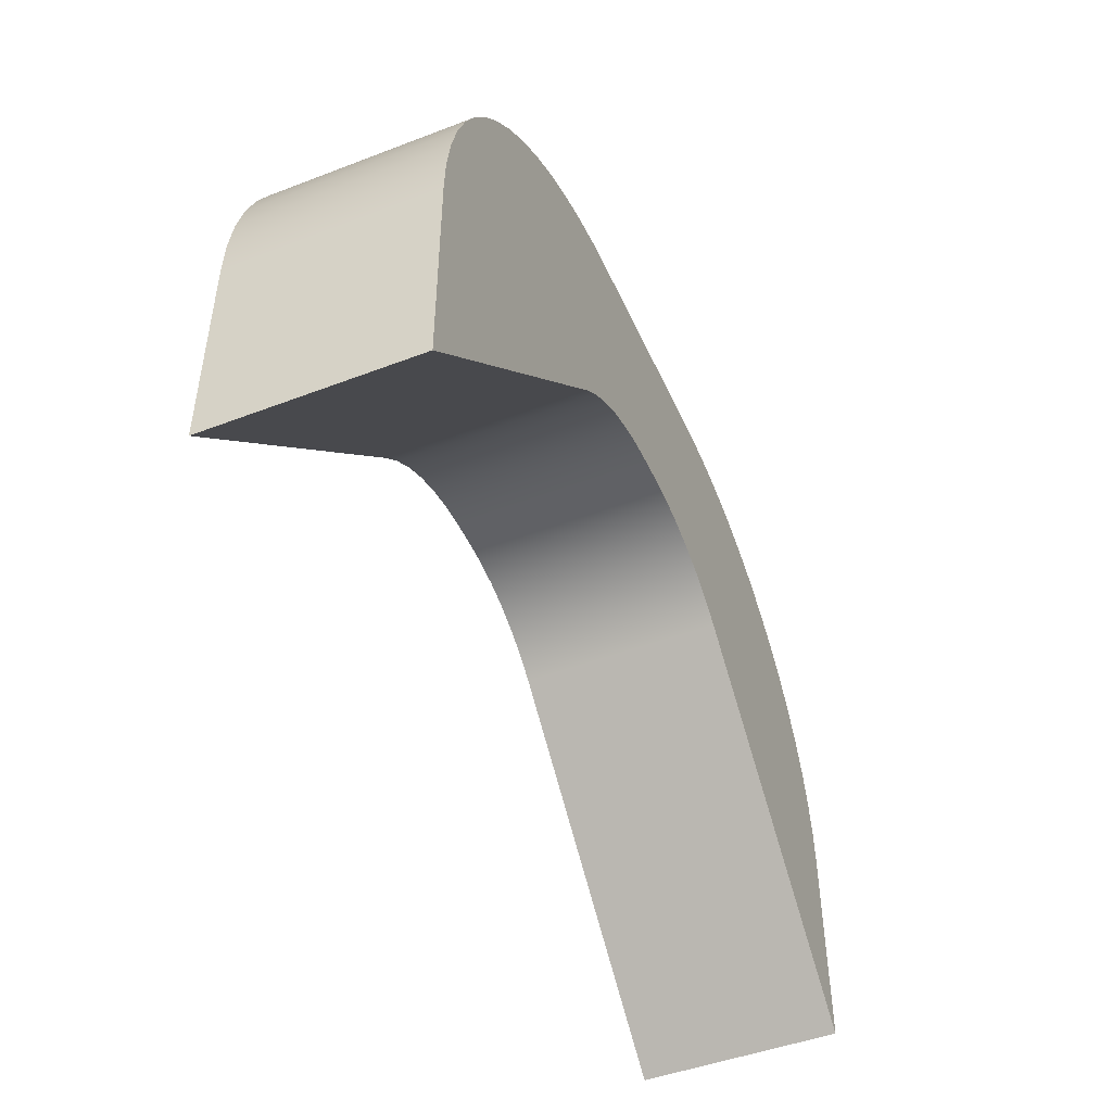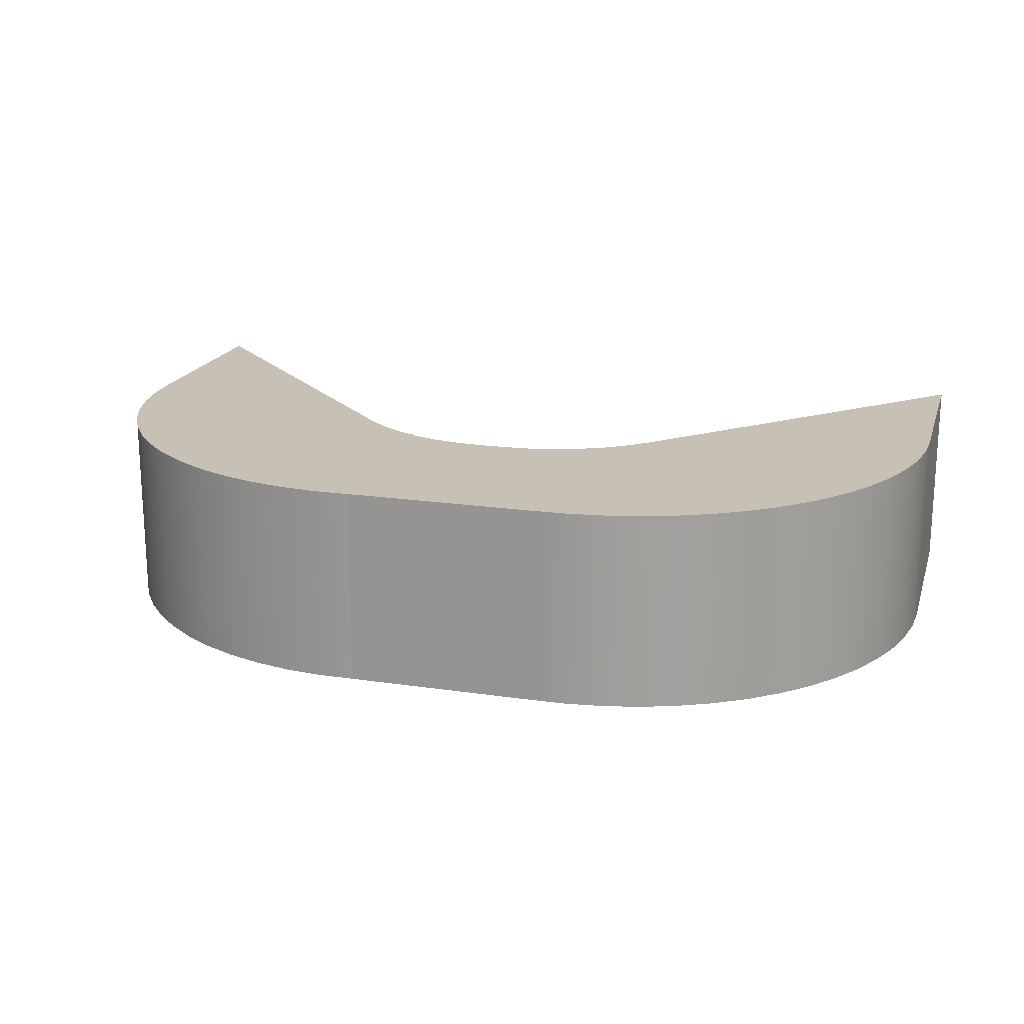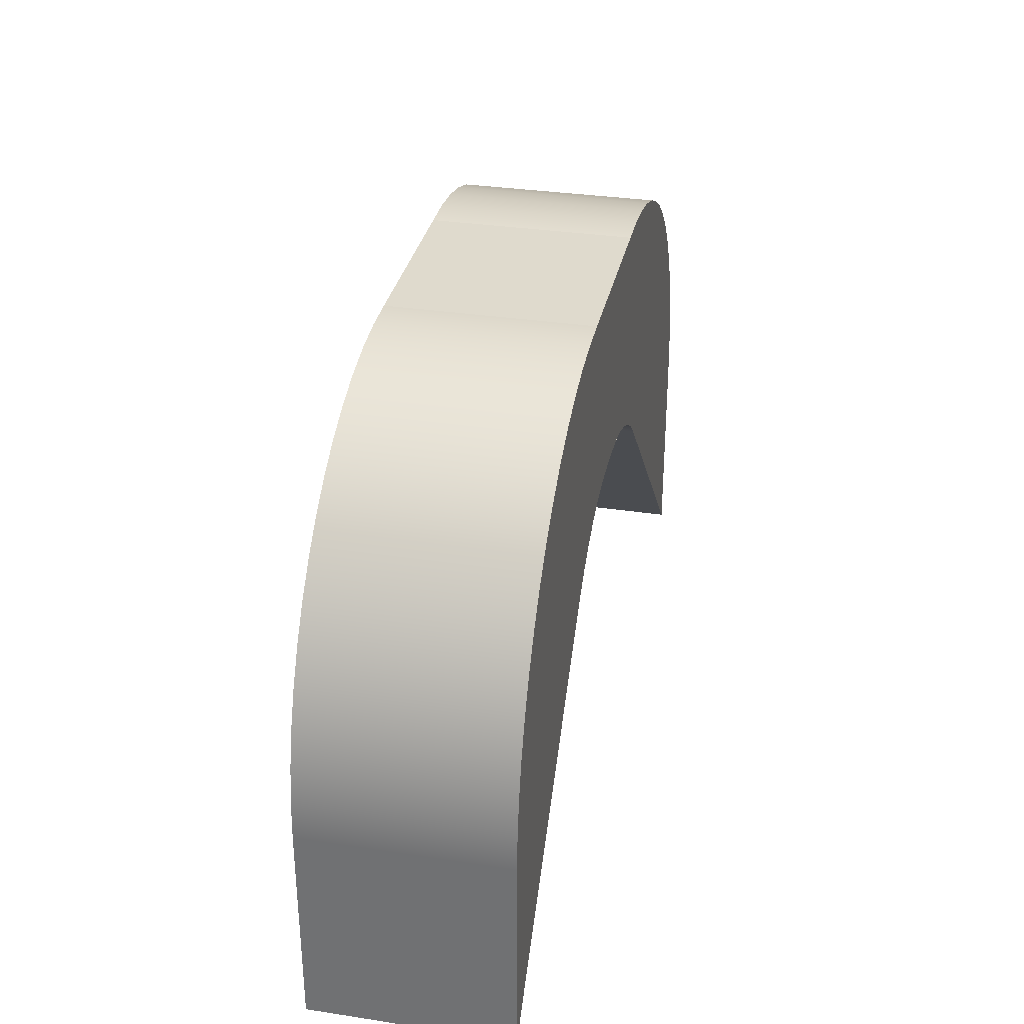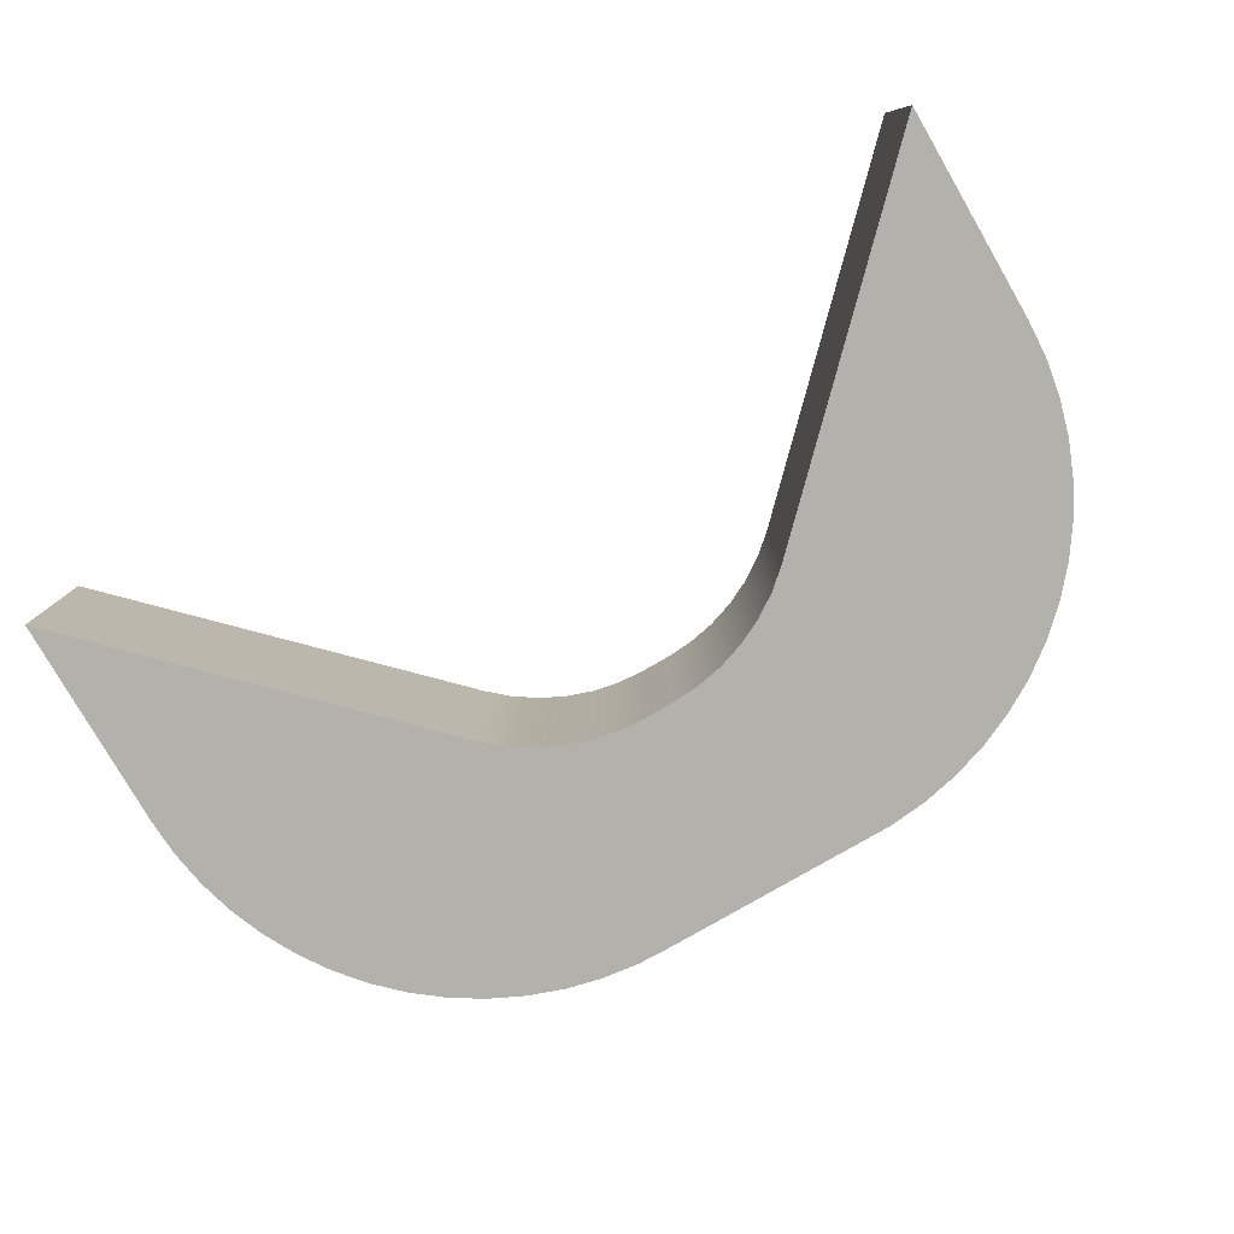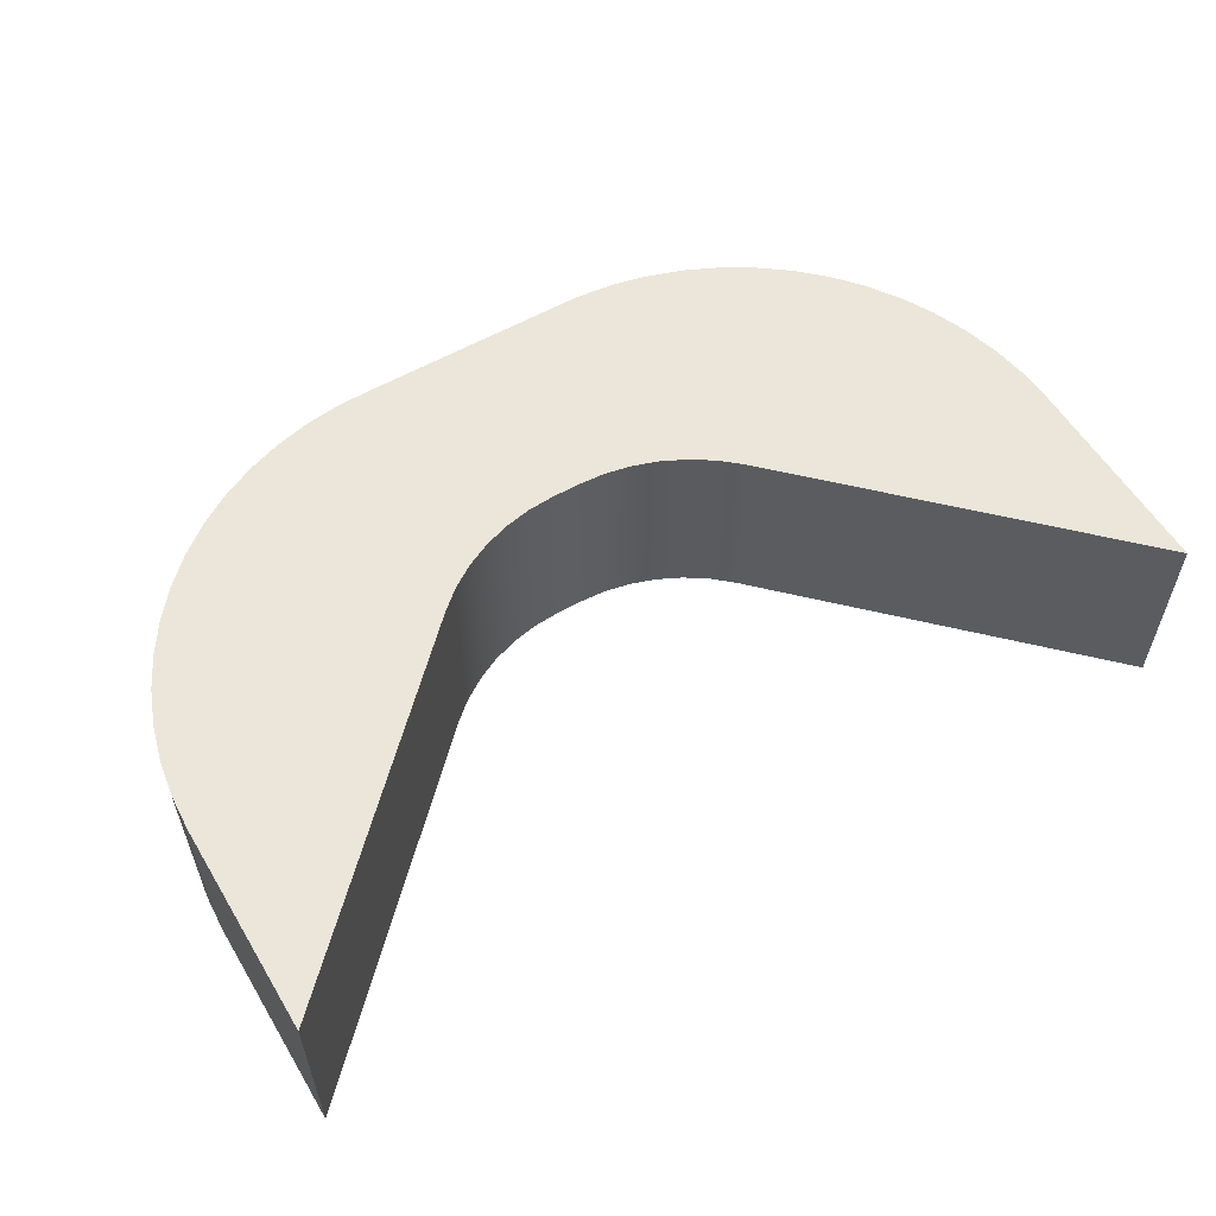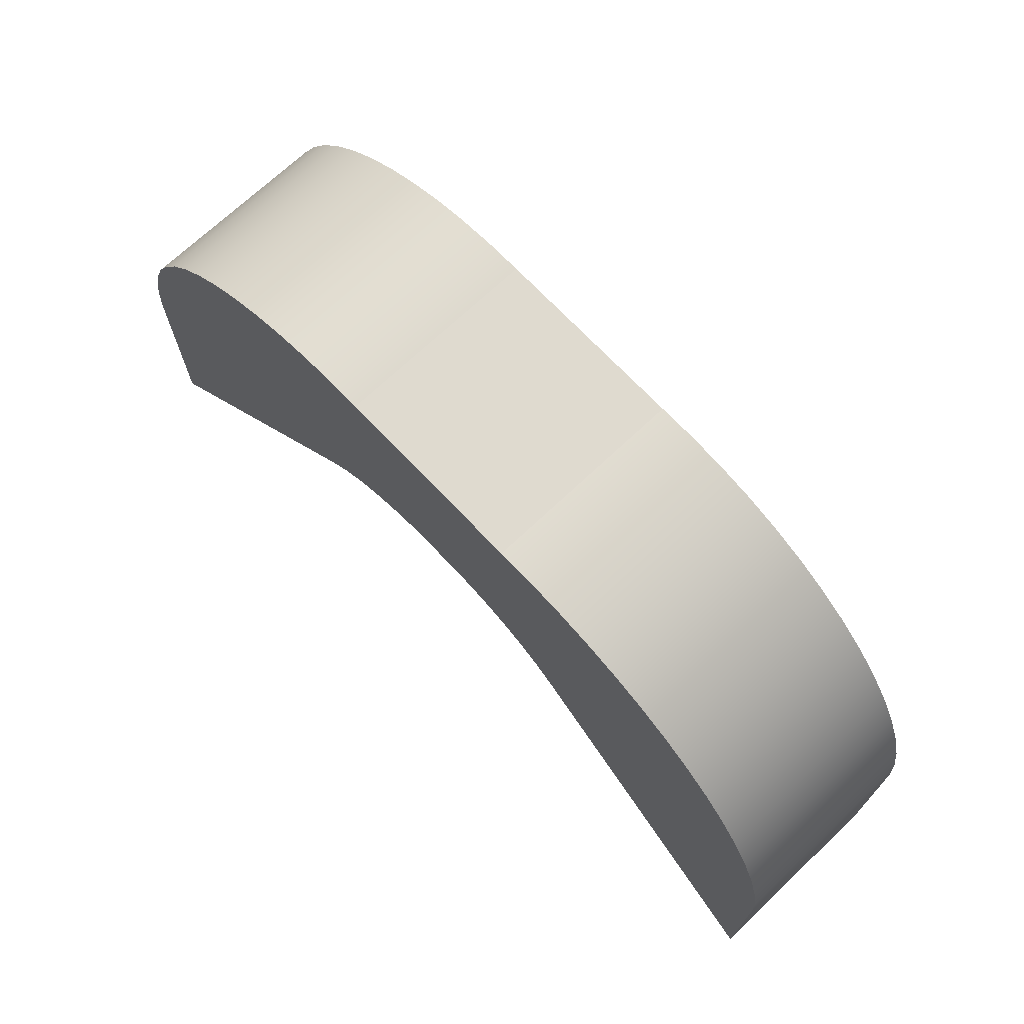
<metadata>
{"format":"obj","ext":"obj","renderer":"f3d","projection":"perspective","resolution":1024,"background":"white","views":[{"elev":-47.3,"azim":-66.6,"up":"+Y"},{"elev":18.6,"azim":-164.1,"up":"+Z"},{"elev":32.8,"azim":-78.1,"up":"+Y"},{"elev":-79.1,"azim":30.1,"up":"+Z"},{"elev":56.9,"azim":-30.8,"up":"+Z"},{"elev":70.7,"azim":46.6,"up":"+Y"}]}
</metadata>
<code>
g Solid9
v -0.007071 -0.009112 0
v -0.007071 -0.009112 0.004
v -0.007071 -0.004888 0
v -0.007071 -0.004888 0.004
v -0.007032 -0.004157 0
v -0.007032 -0.004157 0.004
v -0.006915 -0.003435 0
v -0.006915 -0.003435 0.004
v -0.006722 -0.002729 0
v -0.006722 -0.002729 0.004
v -0.006455 -0.002048 0
v -0.006455 -0.002048 0.004
v -0.006116 -0.001399 0
v -0.006116 -0.001399 0.004
v -0.00571 -0.00079 0
v -0.00571 -0.00079 0.004
v -0.005242 -0.000228 0
v -0.005242 -0.000228 0.004
v -0.004716 0.000281 0
v -0.004716 0.000281 0.004
v -0.004139 0.000731 0
v -0.004139 0.000731 0.004
v -0.003518 0.001117 0
v -0.003518 0.001117 0.004
v -0.002858 0.001434 0
v -0.002858 0.001434 0.004
v -0.002169 0.00168 0
v -0.002169 0.00168 0.004
v -0.001457 0.00185 0
v -0.001457 0.00185 0.004
v -0.001223 -0.003264 0
v -0.001223 -0.003264 0.004
v -0.000812 -0.002904 0
v -0.000812 -0.002904 0.004
v -0.000732 0.001943 0
v -0.000732 0.001943 0.004
v -0.000358 -0.002601 0
v -0.000358 -0.002601 0.004
v 0 0.001959 0
v 0 0.001959 0.004
v 0.000132 -0.002359 0
v 0.000132 -0.002359 0.004
v 0.000649 -0.002183 0
v 0.000649 -0.002183 0.004
v 0.001184 -0.002077 0
v 0.001184 -0.002077 0.004
v 0.001729 -0.002041 0
v 0.001729 -0.002041 0.004
v 0.002271 -0.002041 0
v 0.002271 -0.002041 0.004
v 0.002816 -0.002077 0
v 0.002816 -0.002077 0.004
v 0.003351 -0.002183 0
v 0.003351 -0.002183 0.004
v 0.003843 0.001959 0
v 0.003843 0.001959 0.004
v 0.003868 -0.002359 0
v 0.003868 -0.002359 0.004
v 0.004358 -0.002601 0
v 0.004358 -0.002601 0.004
v 0.004585 0.001959 0
v 0.004585 0.001959 0.004
v 0.004812 -0.002904 0
v 0.004812 -0.002904 0.004
v 0.005223 -0.003264 0
v 0.005223 -0.003264 0.004
v 0.005323 0.00188 0
v 0.005323 0.00188 0.004
v 0.006048 0.001721 0
v 0.006048 0.001721 0.004
v 0.006752 0.001485 0
v 0.006752 0.001485 0.004
v 0.007426 0.001173 0
v 0.007426 0.001173 0.004
v 0.008062 0.000791 0
v 0.008062 0.000791 0.004
v 0.008653 0.000342 0
v 0.008653 0.000342 0.004
v 0.009192 -0.000168 0
v 0.009192 -0.000168 0.004
v 0.009673 -0.000733 0
v 0.009673 -0.000733 0.004
v 0.01009 -0.001347 0
v 0.01009 -0.001347 0.004
v 0.01044 -0.002003 0
v 0.01044 -0.002003 0.004
v 0.01071 -0.002692 0
v 0.01071 -0.002692 0.004
v 0.01091 -0.003407 0
v 0.01091 -0.003407 0.004
v 0.01103 -0.00414 0
v 0.01103 -0.00414 0.004
v 0.01107 -0.009112 0
v 0.01107 -0.009112 0.004
v 0.01107 -0.004881 0
v 0.01107 -0.004881 0.004
f 55 39 56
f 56 39 40
f 96 94 95
f 95 94 93
f 96 92 94
f 94 92 90
f 94 90 66
f 66 90 64
f 64 90 88
f 64 88 60
f 60 88 58
f 58 88 54
f 54 88 52
f 52 88 86
f 52 86 50
f 50 86 84
f 50 84 82
f 82 80 50
f 50 80 78
f 50 78 76
f 76 74 50
f 50 74 72
f 50 72 70
f 70 68 50
f 50 68 62
f 50 62 56
f 50 56 48
f 48 56 40
f 48 40 46
f 46 40 36
f 46 36 30
f 30 28 46
f 46 28 26
f 46 26 24
f 24 22 46
f 46 22 20
f 46 20 18
f 18 16 46
f 46 16 14
f 46 14 12
f 12 10 46
f 46 10 44
f 44 10 42
f 42 10 38
f 38 10 34
f 34 10 8
f 34 8 32
f 32 8 2
f 2 8 6
f 2 6 4
f 61 47 55
f 55 47 35
f 55 35 39
f 61 67 47
f 47 67 69
f 47 69 71
f 71 73 47
f 47 73 75
f 47 75 77
f 77 79 47
f 47 79 81
f 47 81 83
f 83 85 47
f 47 85 49
f 49 85 51
f 51 85 53
f 53 85 57
f 57 85 59
f 59 85 63
f 63 85 65
f 65 85 87
f 65 87 89
f 89 91 65
f 65 91 95
f 65 95 93
f 47 45 35
f 35 45 43
f 35 43 29
f 29 43 41
f 29 41 27
f 27 41 25
f 25 41 23
f 23 41 21
f 21 41 19
f 19 41 17
f 17 41 15
f 15 41 13
f 13 41 11
f 11 41 9
f 9 41 37
f 9 37 33
f 9 33 7
f 7 33 31
f 7 31 1
f 3 5 1
f 1 5 7
f 55 56 61
f 61 56 62
f 61 62 67
f 67 62 68
f 67 68 69
f 69 68 70
f 69 70 71
f 71 70 72
f 71 72 73
f 73 72 74
f 73 74 75
f 75 74 76
f 75 76 77
f 77 76 78
f 77 78 79
f 79 78 80
f 79 80 81
f 81 80 82
f 81 82 83
f 83 82 84
f 83 84 85
f 85 84 86
f 85 86 87
f 87 86 88
f 87 88 89
f 89 88 90
f 89 90 91
f 91 90 92
f 91 92 95
f 95 92 96
f 32 2 31
f 31 2 1
f 65 93 66
f 66 93 94
f 49 51 50
f 50 51 52
f 52 51 53
f 52 53 54
f 54 53 58
f 58 53 57
f 58 57 60
f 60 57 59
f 60 59 63
f 60 63 64
f 64 63 65
f 64 65 66
f 3 1 4
f 4 1 2
f 40 39 36
f 36 39 35
f 36 35 30
f 30 35 29
f 30 29 28
f 28 29 27
f 28 27 26
f 26 27 25
f 26 25 24
f 24 25 23
f 24 23 22
f 22 23 21
f 22 21 20
f 20 21 19
f 20 19 18
f 18 19 17
f 18 17 16
f 16 17 15
f 16 15 14
f 14 15 13
f 14 13 12
f 12 13 11
f 12 11 10
f 10 11 9
f 10 9 8
f 8 9 7
f 8 7 6
f 6 7 5
f 6 5 4
f 4 5 3
f 31 33 32
f 32 33 34
f 34 33 37
f 34 37 38
f 38 37 42
f 42 37 41
f 42 41 44
f 44 41 43
f 44 43 45
f 44 45 46
f 46 45 47
f 46 47 48
f 50 48 49
f 49 48 47

</code>
